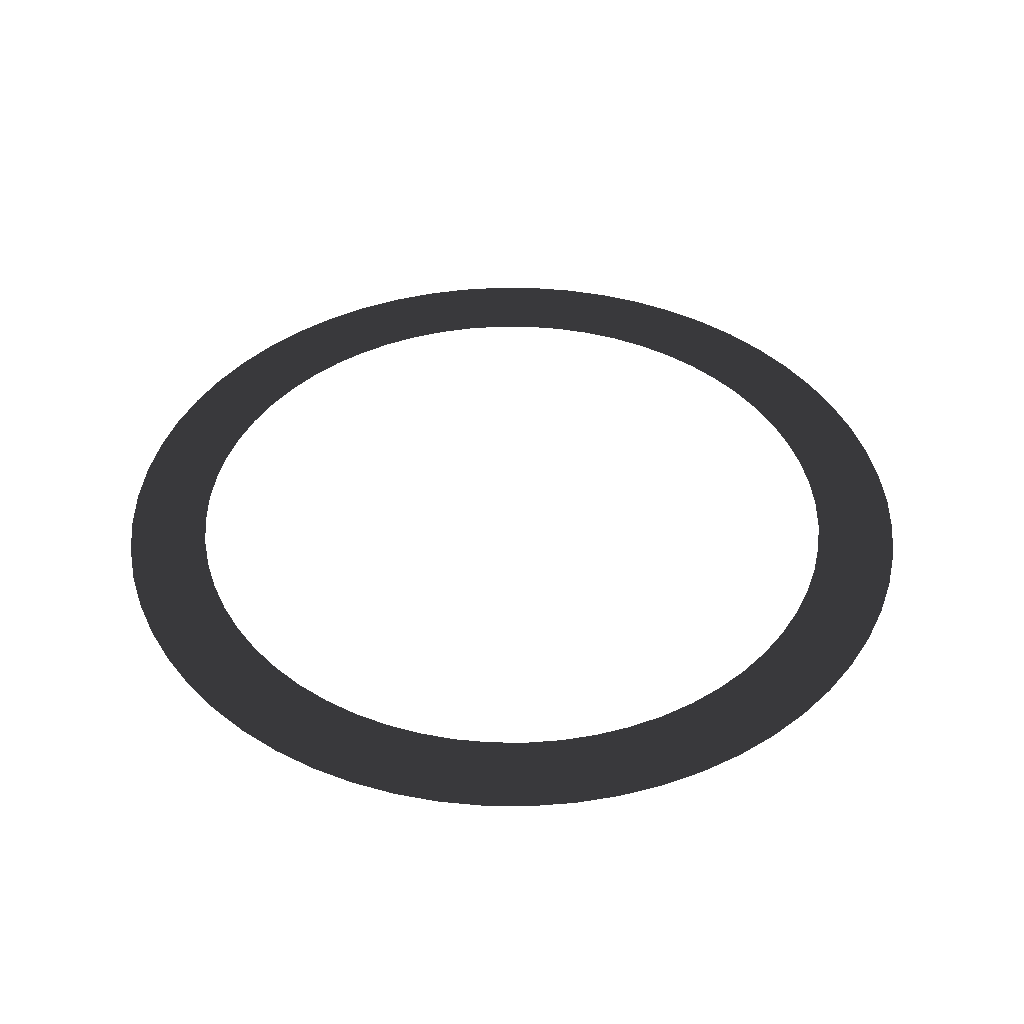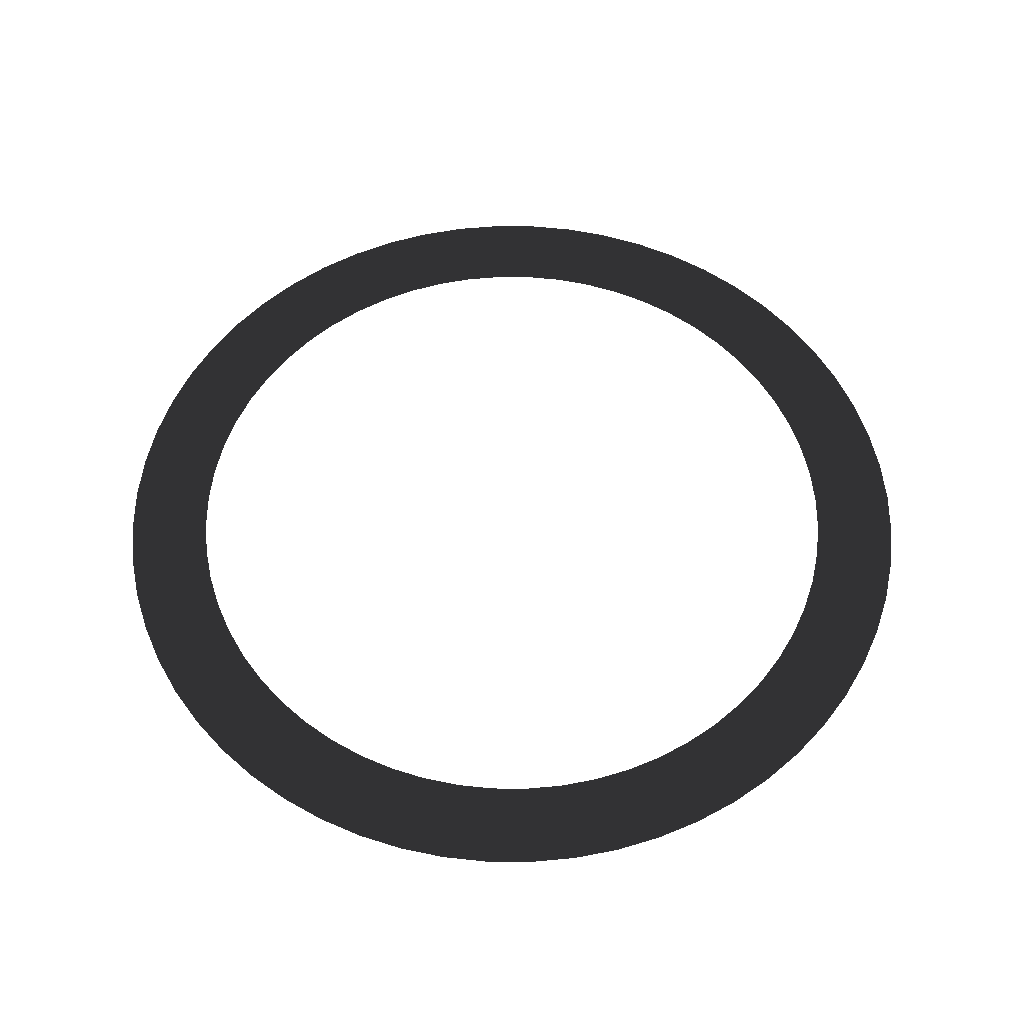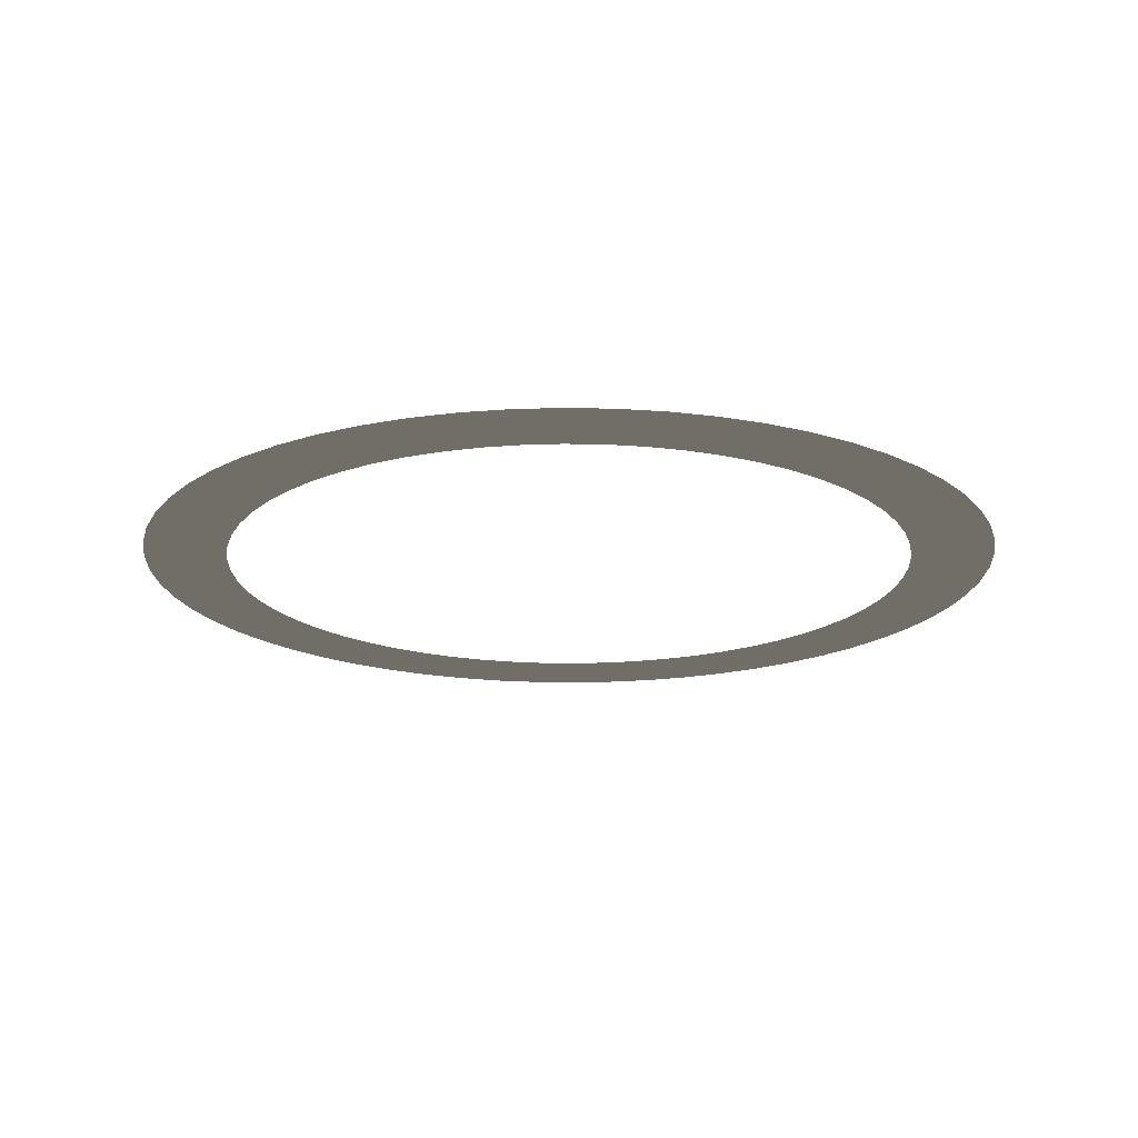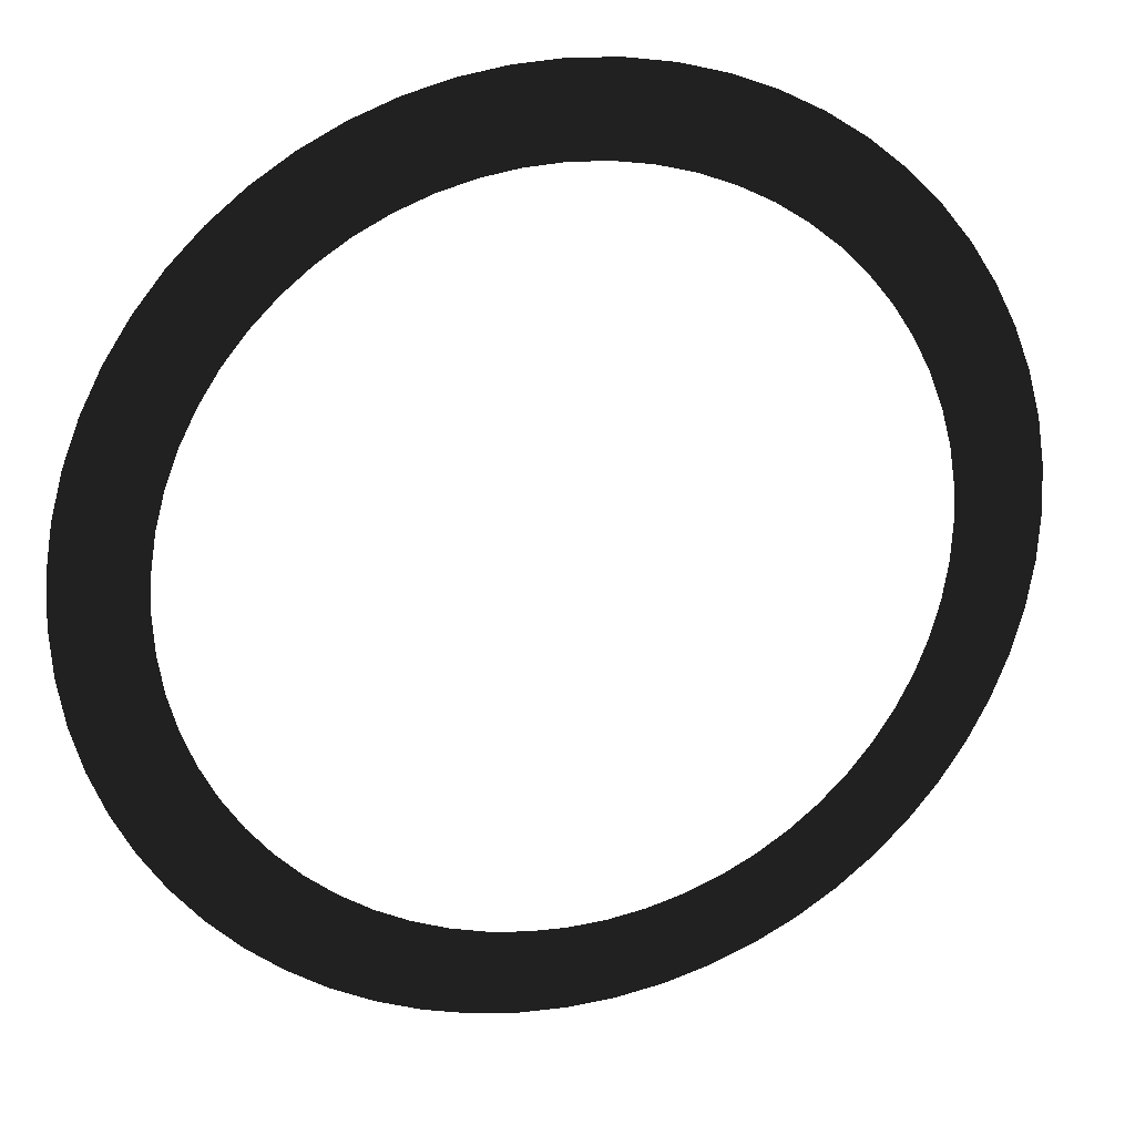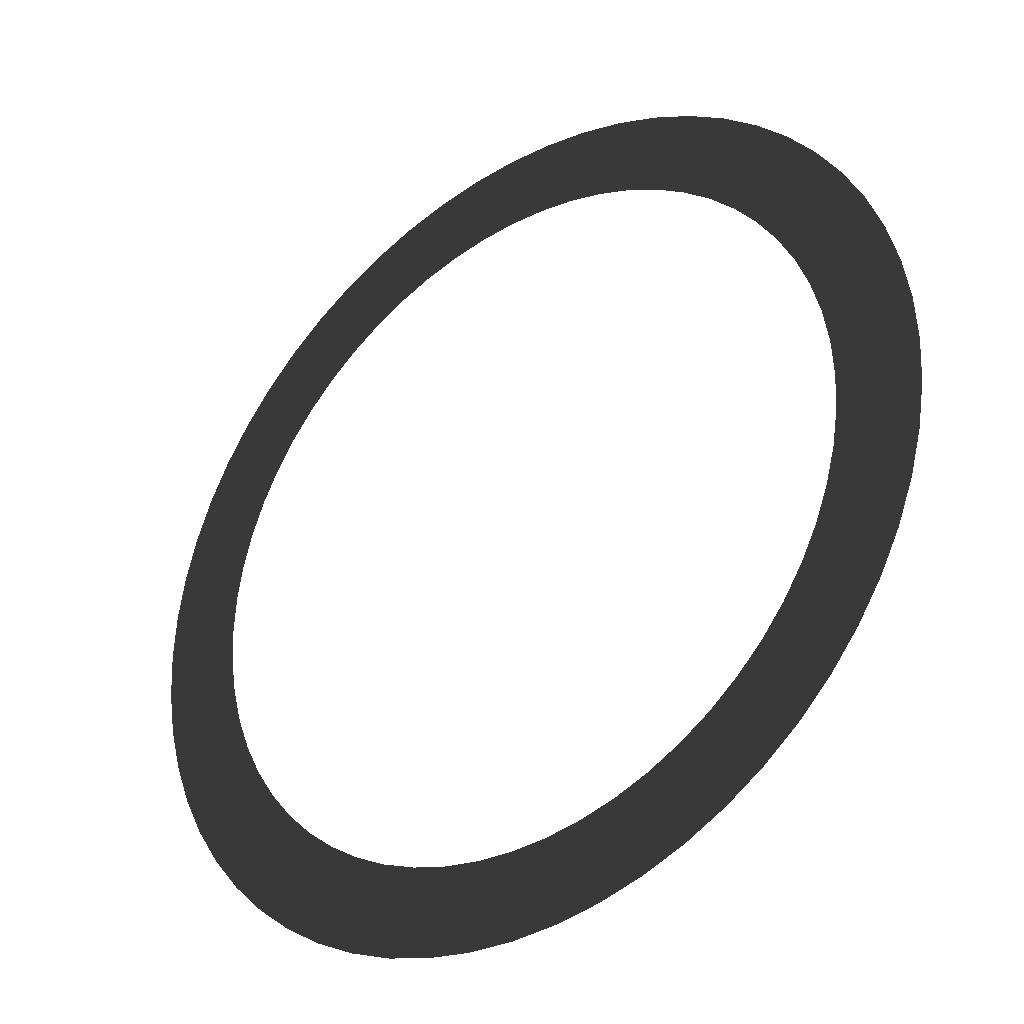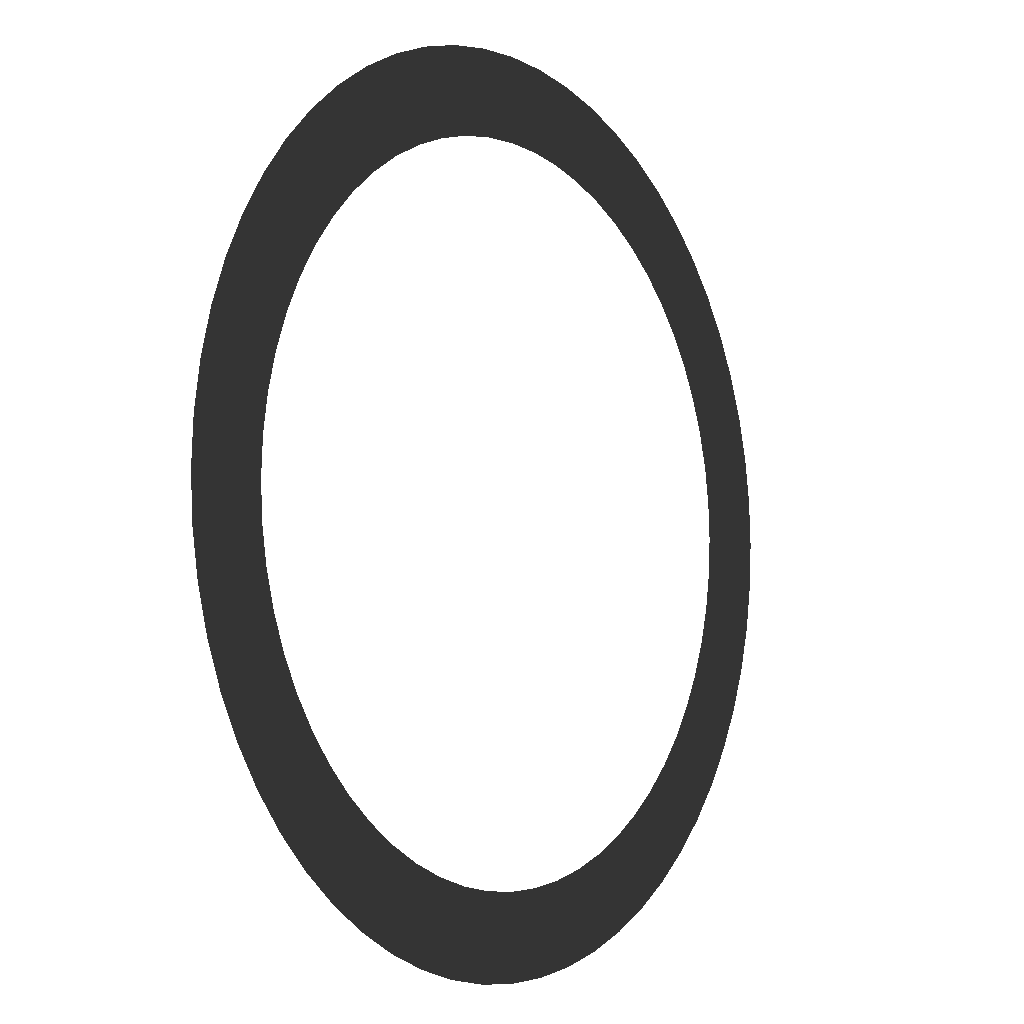
<metadata>
{"format":"obj","ext":"obj","renderer":"f3d","projection":"perspective","resolution":1024,"background":"white","views":[{"elev":42.4,"azim":45.7,"up":"+Y"},{"elev":56.5,"azim":105.4,"up":"+Y"},{"elev":-18.5,"azim":-29.3,"up":"+Y"},{"elev":23.8,"azim":164.0,"up":"+Z"},{"elev":-34.1,"azim":-142.7,"up":"+Z"},{"elev":-5.7,"azim":-54.0,"up":"+Z"}]}
</metadata>
<code>
o AnnulusHighlight
v 1.05 0 0
v 1.3 0 0
v 1.293 0 0.1359
v 1.044 0 0.1098
v 1.272 0 0.2703
v 1.027 0 0.2183
v 1.236 0 0.4017
v 0.9986 0 0.3245
v 1.188 0 0.5288
v 0.9592 0 0.4271
v 1.126 0 0.65
v 0.9093 0 0.525
v 1.052 0 0.7641
v 0.8495 0 0.6172
v 0.9661 0 0.8699
v 0.7803 0 0.7026
v 0.8699 0 0.9661
v 0.7026 0 0.7803
v 0.7641 0 1.052
v 0.6172 0 0.8495
v 0.65 0 1.126
v 0.525 0 0.9093
v 0.5288 0 1.188
v 0.4271 0 0.9592
v 0.4017 0 1.236
v 0.3245 0 0.9986
v 0.2703 0 1.272
v 0.2183 0 1.027
v 0.1359 0 1.293
v 0.1098 0 1.044
v 7.96e-17 0 1.3
v 6.429e-17 0 1.05
v -0.1359 0 1.293
v -0.1098 0 1.044
v -0.2703 0 1.272
v -0.2183 0 1.027
v -0.4017 0 1.236
v -0.3245 0 0.9986
v -0.5288 0 1.188
v -0.4271 0 0.9592
v -0.65 0 1.126
v -0.525 0 0.9093
v -0.7641 0 1.052
v -0.6172 0 0.8495
v -0.8699 0 0.9661
v -0.7026 0 0.7803
v -0.9661 0 0.8699
v -0.7803 0 0.7026
v -1.052 0 0.7641
v -0.8495 0 0.6172
v -1.126 0 0.65
v -0.9093 0 0.525
v -1.188 0 0.5288
v -0.9592 0 0.4271
v -1.236 0 0.4017
v -0.9986 0 0.3245
v -1.272 0 0.2703
v -1.027 0 0.2183
v -1.293 0 0.1359
v -1.044 0 0.1098
v -1.3 0 1.592e-16
v -1.05 0 1.286e-16
v -1.293 0 -0.1359
v -1.044 0 -0.1098
v -1.272 0 -0.2703
v -1.027 0 -0.2183
v -1.236 0 -0.4017
v -0.9986 0 -0.3245
v -1.188 0 -0.5288
v -0.9592 0 -0.4271
v -1.126 0 -0.65
v -0.9093 0 -0.525
v -1.052 0 -0.7641
v -0.8495 0 -0.6172
v -0.9661 0 -0.8699
v -0.7803 0 -0.7026
v -0.8699 0 -0.9661
v -0.7026 0 -0.7803
v -0.7641 0 -1.052
v -0.6172 0 -0.8495
v -0.65 0 -1.126
v -0.525 0 -0.9093
v -0.5288 0 -1.188
v -0.4271 0 -0.9592
v -0.4017 0 -1.236
v -0.3245 0 -0.9986
v -0.2703 0 -1.272
v -0.2183 0 -1.027
v -0.1359 0 -1.293
v -0.1098 0 -1.044
v -2.388e-16 0 -1.3
v -1.929e-16 0 -1.05
v 0.1359 0 -1.293
v 0.1098 0 -1.044
v 0.2703 0 -1.272
v 0.2183 0 -1.027
v 0.4017 0 -1.236
v 0.3245 0 -0.9986
v 0.5288 0 -1.188
v 0.4271 0 -0.9592
v 0.65 0 -1.126
v 0.525 0 -0.9093
v 0.7641 0 -1.052
v 0.6172 0 -0.8495
v 0.8699 0 -0.9661
v 0.7026 0 -0.7803
v 0.9661 0 -0.8699
v 0.7803 0 -0.7026
v 1.052 0 -0.7641
v 0.8495 0 -0.6172
v 1.126 0 -0.65
v 0.9093 0 -0.525
v 1.188 0 -0.5288
v 0.9592 0 -0.4271
v 1.236 0 -0.4017
v 0.9986 0 -0.3245
v 1.272 0 -0.2703
v 1.027 0 -0.2183
v 1.293 0 -0.1359
v 1.044 0 -0.1098
g AnnulusHighlight
f 1 2 3 4
f 4 3 5 6
f 6 5 7 8
f 8 7 9 10
f 10 9 11 12
f 12 11 13 14
f 14 13 15 16
f 16 15 17 18
f 18 17 19 20
f 20 19 21 22
f 22 21 23 24
f 24 23 25 26
f 26 25 27 28
f 28 27 29 30
f 30 29 31 32
f 32 31 33 34
f 34 33 35 36
f 36 35 37 38
f 38 37 39 40
f 40 39 41 42
f 42 41 43 44
f 44 43 45 46
f 46 45 47 48
f 48 47 49 50
f 50 49 51 52
f 52 51 53 54
f 54 53 55 56
f 56 55 57 58
f 58 57 59 60
f 60 59 61 62
f 62 61 63 64
f 64 63 65 66
f 66 65 67 68
f 68 67 69 70
f 70 69 71 72
f 72 71 73 74
f 74 73 75 76
f 76 75 77 78
f 78 77 79 80
f 80 79 81 82
f 82 81 83 84
f 84 83 85 86
f 86 85 87 88
f 88 87 89 90
f 90 89 91 92
f 92 91 93 94
f 94 93 95 96
f 96 95 97 98
f 98 97 99 100
f 100 99 101 102
f 102 101 103 104
f 104 103 105 106
f 106 105 107 108
f 108 107 109 110
f 110 109 111 112
f 112 111 113 114
f 114 113 115 116
f 116 115 117 118
f 118 117 119 120
f 120 119 2 1

</code>
